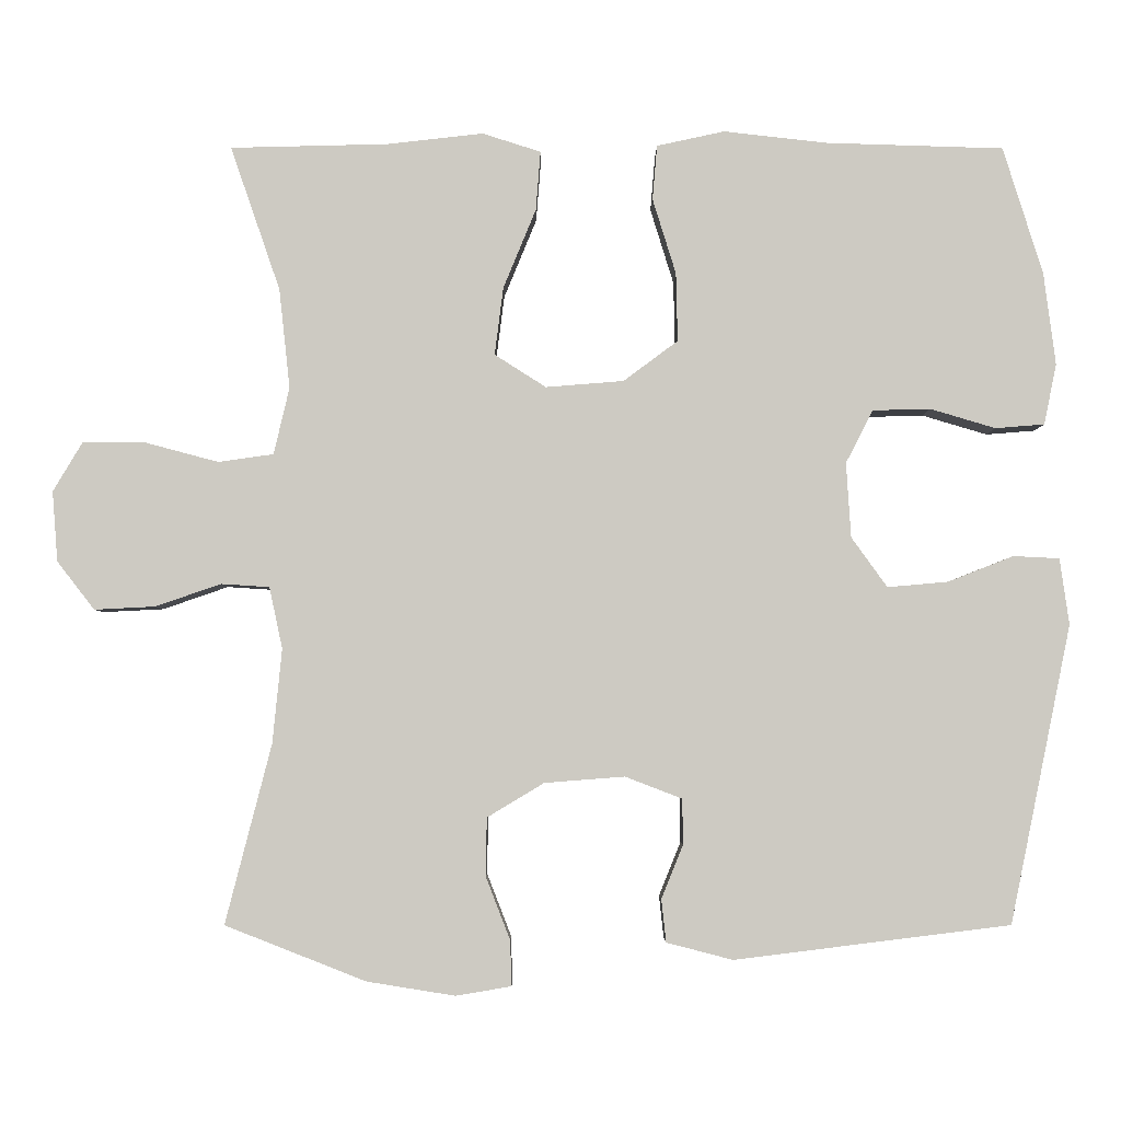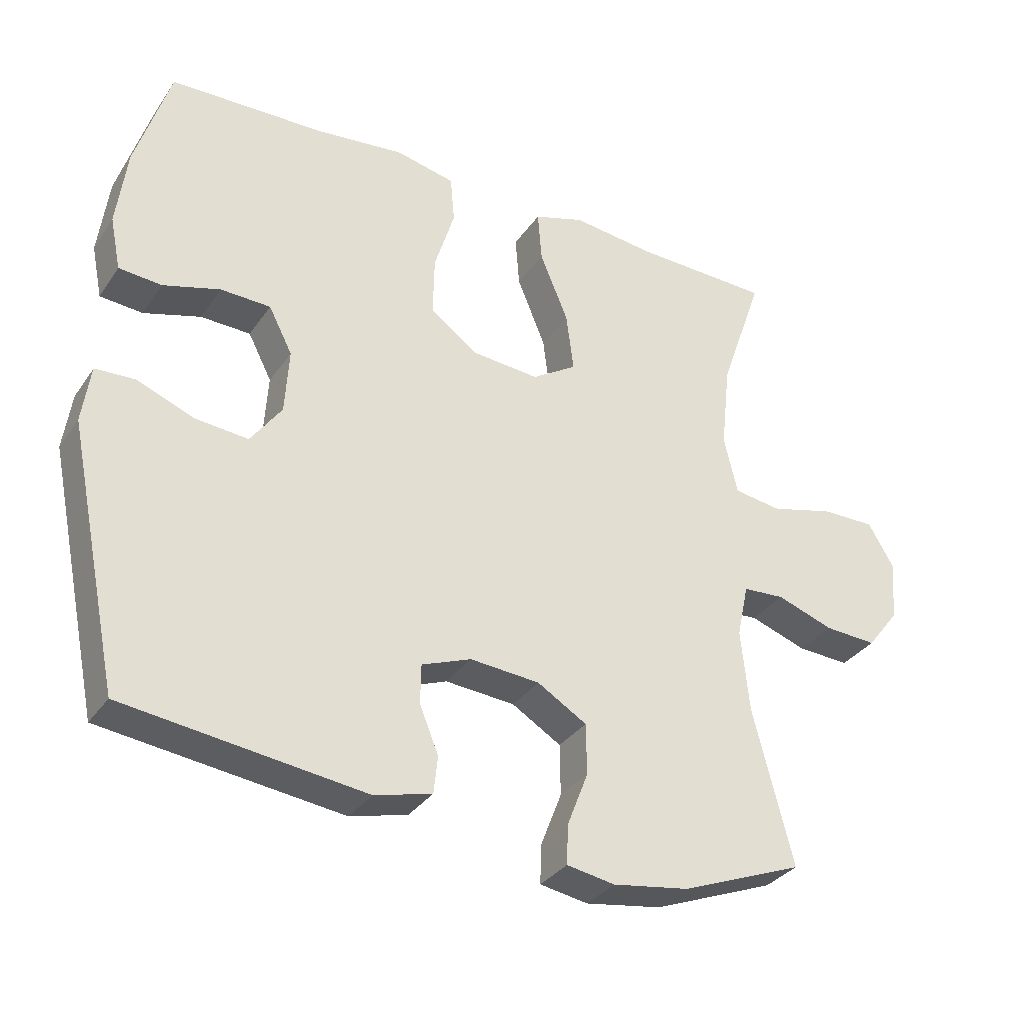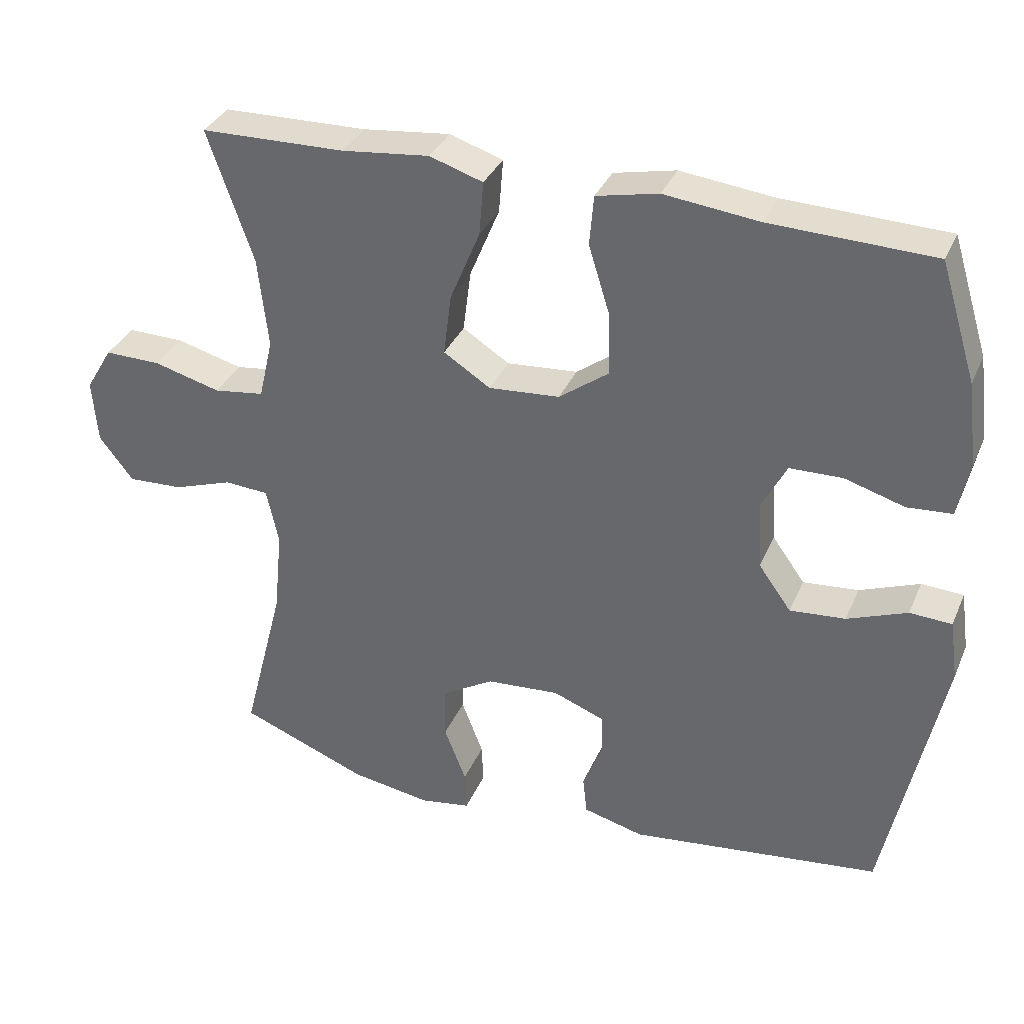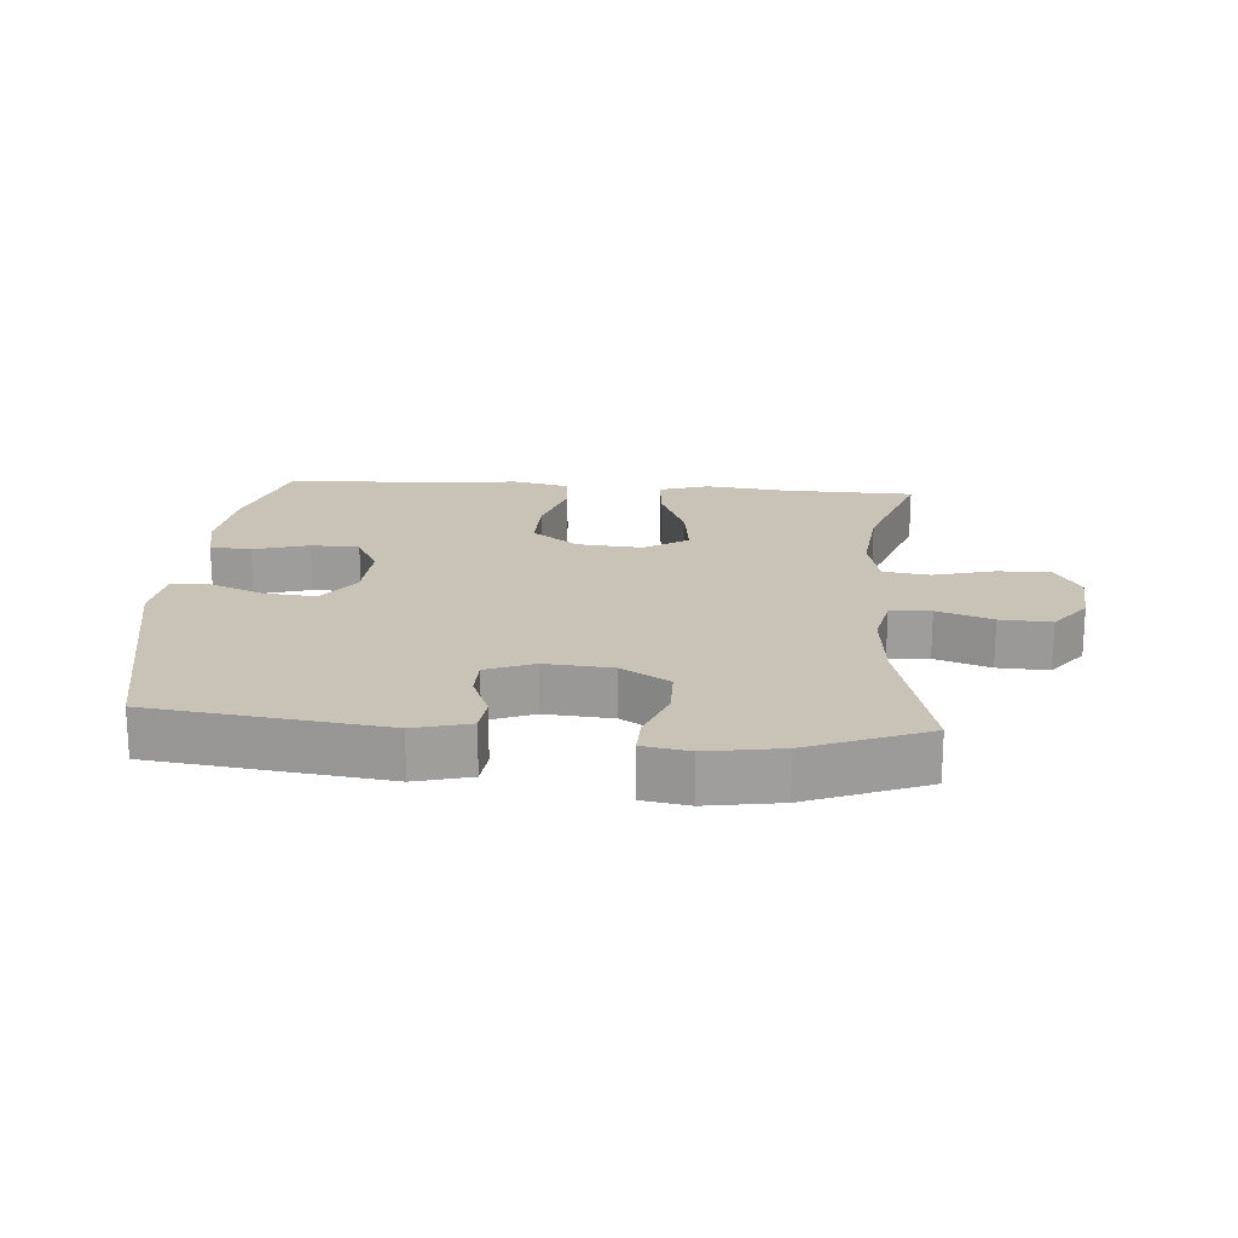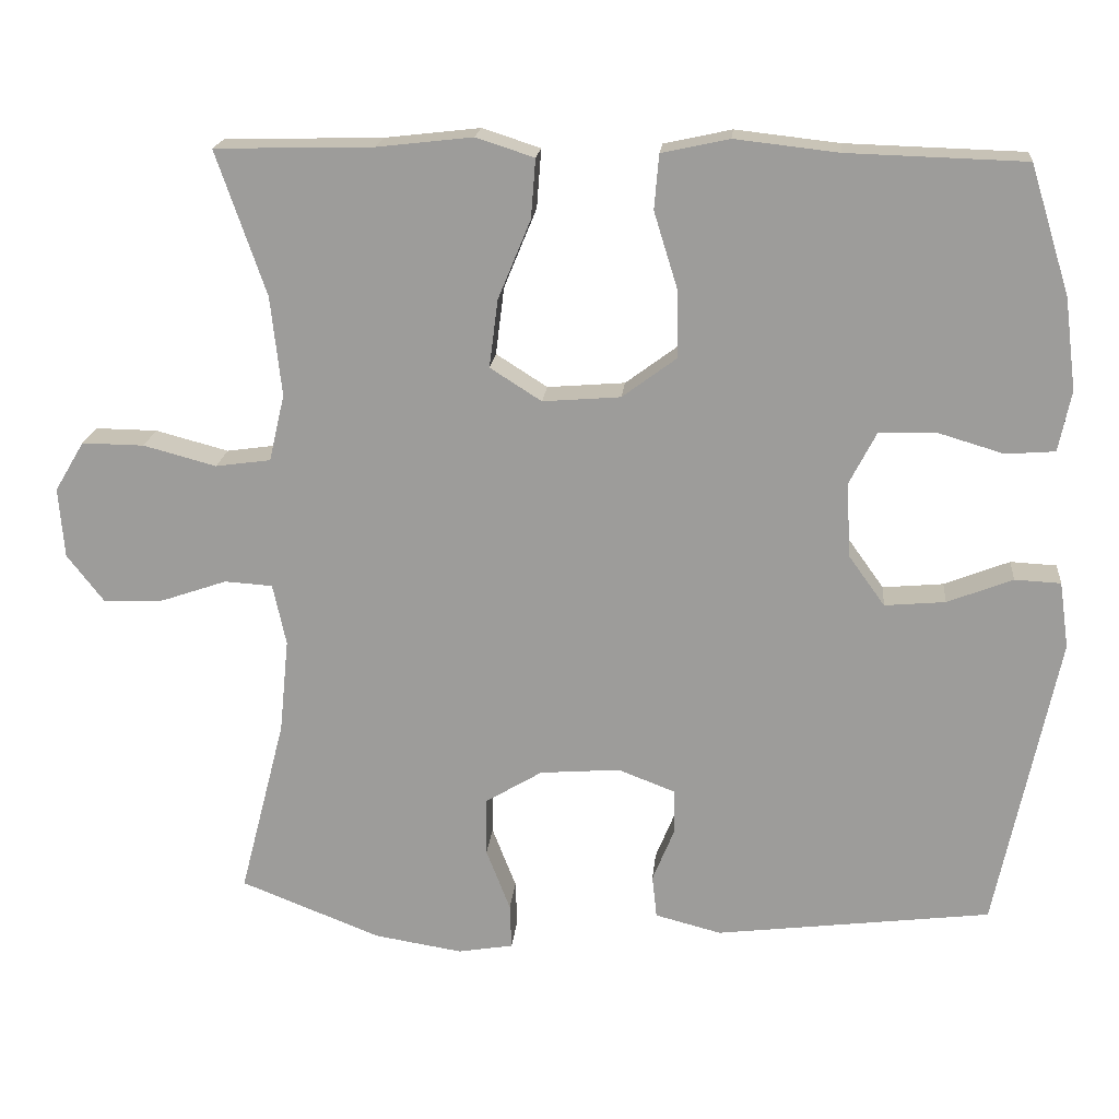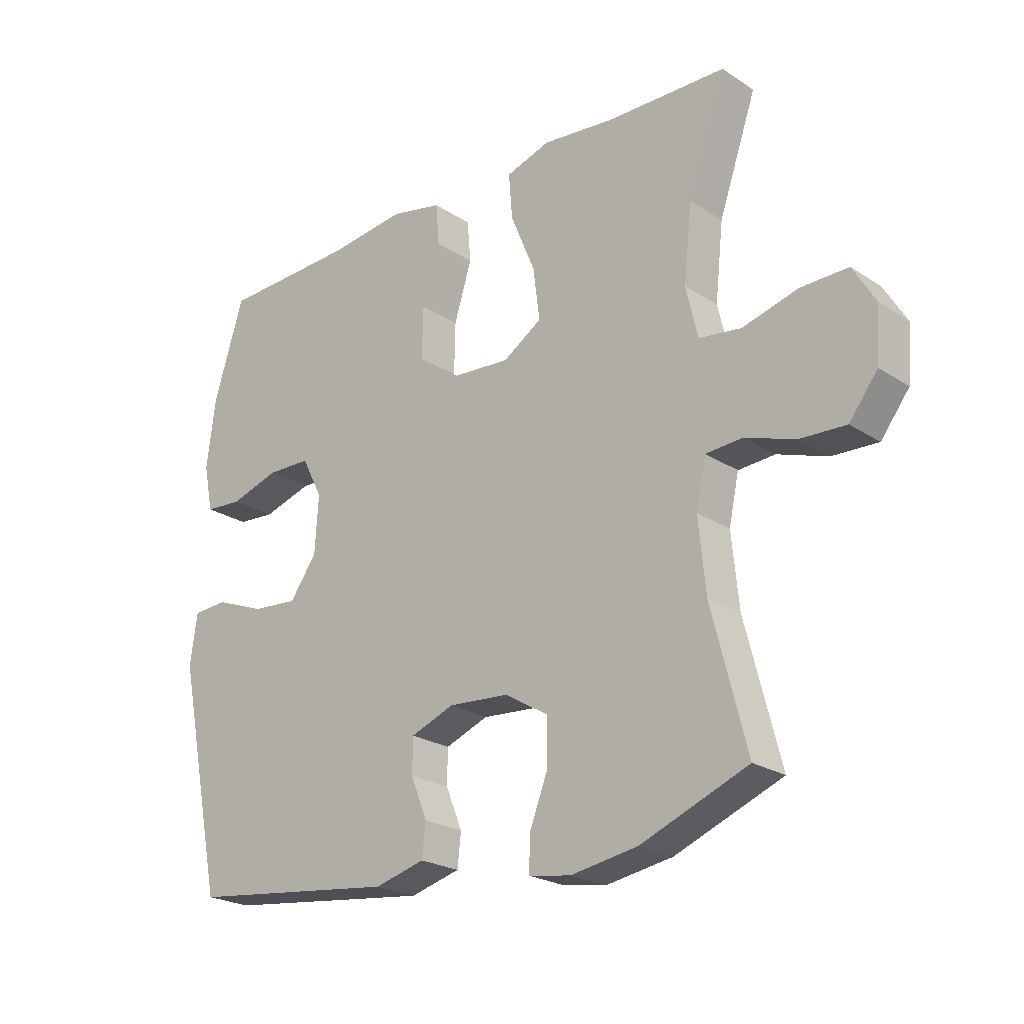
<metadata>
{"format":"obj","ext":"obj","renderer":"f3d","projection":"perspective","resolution":1024,"background":"white","views":[{"elev":-3.8,"azim":-0.2,"up":"+Z"},{"elev":-32.9,"azim":150.9,"up":"+Z"},{"elev":34.4,"azim":21.2,"up":"+Z"},{"elev":19.5,"azim":-175.6,"up":"+Y"},{"elev":18.8,"azim":5.4,"up":"+Z"},{"elev":-23.2,"azim":-137.6,"up":"+Z"}]}
</metadata>
<code>
v 0.5 0.07 0.5
v 0.551 0.07 0.336
v 0.566 0.07 0.218
v 0.55 0.07 0.14
v 0.487 0.07 0.135
v 0.403 0.07 0.16
v 0.329 0.07 0.158
v 0.294 0.07 0.09
v 0.3 0.07 -0.006
v 0.346 0.07 -0.07
v 0.424 0.07 -0.063
v 0.508 0.07 -0.03
v 0.567 0.07 -0.033
v 0.579 0.07 -0.118
v 0.5 0.07 -0.5
v 0.146 0.07 -0.544
v 0.061 0.07 -0.522
v 0.055 0.07 -0.467
v 0.083 0.07 -0.398
v 0.082 0.07 -0.34
v 0.009 0.07 -0.312
v -0.094 0.07 -0.32
v -0.167 0.07 -0.364
v -0.168 0.07 -0.439
v -0.137 0.07 -0.519
v -0.135 0.07 -0.577
v -0.206 0.07 -0.589
v -0.319 0.07 -0.571
v -0.5 0.07 -0.5
v -0.441 0.07 -0.27
v -0.429 0.07 -0.149
v -0.446 0.07 -0.07
v -0.508 0.07 -0.066
v -0.592 0.07 -0.095
v -0.67 0.07 -0.099
v -0.718 0.07 -0.037
v -0.725 0.07 0.053
v -0.687 0.07 0.117
v -0.607 0.07 0.116
v -0.513 0.07 0.091
v -0.442 0.07 0.101
v -0.422 0.07 0.187
v -0.436 0.07 0.315
v -0.5 0.07 0.5
v -0.297 0.07 0.505
v -0.174 0.07 0.519
v -0.099 0.07 0.495
v -0.105 0.07 0.419
v -0.147 0.07 0.317
v -0.158 0.07 0.23
v -0.092 0.07 0.188
v 0.008 0.07 0.196
v 0.078 0.07 0.248
v 0.076 0.07 0.336
v 0.046 0.07 0.433
v 0.052 0.07 0.503
v 0.139 0.07 0.522
v 0.272 0.07 0.507
v 0.5 0 0.5
v 0.551 0 0.336
v 0.566 0 0.218
v 0.55 0 0.14
v 0.487 0 0.135
v 0.403 0 0.16
v 0.329 0 0.158
v 0.294 0 0.09
v 0.3 0 -0.006
v 0.346 0 -0.07
v 0.424 0 -0.063
v 0.508 0 -0.03
v 0.567 0 -0.033
v 0.579 0 -0.118
v 0.5 0 -0.5
v 0.146 0 -0.544
v 0.061 0 -0.522
v 0.055 0 -0.467
v 0.083 0 -0.398
v 0.082 0 -0.34
v 0.009 0 -0.312
v -0.094 0 -0.32
v -0.167 0 -0.364
v -0.168 0 -0.439
v -0.137 0 -0.519
v -0.135 0 -0.577
v -0.206 0 -0.589
v -0.319 0 -0.571
v -0.5 0 -0.5
v -0.441 0 -0.27
v -0.429 0 -0.149
v -0.446 0 -0.07
v -0.508 0 -0.066
v -0.592 0 -0.095
v -0.67 0 -0.099
v -0.718 0 -0.037
v -0.725 0 0.053
v -0.687 0 0.117
v -0.607 0 0.116
v -0.513 0 0.091
v -0.442 0 0.101
v -0.422 0 0.187
v -0.436 0 0.315
v -0.5 0 0.5
v -0.297 0 0.505
v -0.174 0 0.519
v -0.099 0 0.495
v -0.105 0 0.419
v -0.147 0 0.317
v -0.158 0 0.23
v -0.092 0 0.188
v 0.008 0 0.196
v 0.078 0 0.248
v 0.076 0 0.336
v 0.046 0 0.433
v 0.052 0 0.503
v 0.139 0 0.522
v 0.272 0 0.507
f 55 56 57 58
f 54 55 58 1
f 53 54 1 2
f 52 53 2 3
f 51 52 3
f 46 47 48 49
f 45 46 49 50
f 43 44 45 50
f 42 43 50 51
f 37 38 39 40
f 37 40 41
f 36 37 41
f 33 34 35 36
f 32 33 36 41
f 31 32 41 42
f 27 28 29 30
f 27 30 31
f 24 25 26 27
f 23 24 27 31
f 22 23 31 42
f 16 17 18 19
f 16 19 20
f 15 16 20
f 14 15 20 21
f 11 12 13 14
f 10 11 14 21
f 3 4 5 6
f 51 3 6 7
f 42 51 7 8
f 22 42 8 9
f 9 10 21 22
f 116 115 114 113
f 59 116 113 112
f 60 59 112 111
f 61 60 111 110
f 61 110 109
f 107 106 105 104
f 108 107 104 103
f 108 103 102 101
f 109 108 101 100
f 98 97 96 95
f 99 98 95
f 99 95 94
f 94 93 92 91
f 99 94 91 90
f 100 99 90 89
f 88 87 86 85
f 89 88 85
f 85 84 83 82
f 89 85 82 81
f 100 89 81 80
f 77 76 75 74
f 78 77 74
f 78 74 73
f 79 78 73 72
f 72 71 70 69
f 79 72 69 68
f 64 63 62 61
f 65 64 61 109
f 66 65 109 100
f 67 66 100 80
f 80 79 68 67
f 1 59 60 2
f 2 60 61 3
f 3 61 62 4
f 4 62 63 5
f 5 63 64 6
f 6 64 65 7
f 7 65 66 8
f 8 66 67 9
f 9 67 68 10
f 10 68 69 11
f 11 69 70 12
f 12 70 71 13
f 13 71 72 14
f 14 72 73 15
f 15 73 74 16
f 16 74 75 17
f 17 75 76 18
f 18 76 77 19
f 19 77 78 20
f 20 78 79 21
f 21 79 80 22
f 22 80 81 23
f 23 81 82 24
f 24 82 83 25
f 25 83 84 26
f 26 84 85 27
f 27 85 86 28
f 28 86 87 29
f 29 87 88 30
f 30 88 89 31
f 31 89 90 32
f 32 90 91 33
f 33 91 92 34
f 34 92 93 35
f 35 93 94 36
f 36 94 95 37
f 37 95 96 38
f 38 96 97 39
f 39 97 98 40
f 40 98 99 41
f 41 99 100 42
f 42 100 101 43
f 43 101 102 44
f 44 102 103 45
f 45 103 104 46
f 46 104 105 47
f 47 105 106 48
f 48 106 107 49
f 49 107 108 50
f 50 108 109 51
f 51 109 110 52
f 52 110 111 53
f 53 111 112 54
f 54 112 113 55
f 55 113 114 56
f 56 114 115 57
f 57 115 116 58
f 58 116 59 1

</code>
